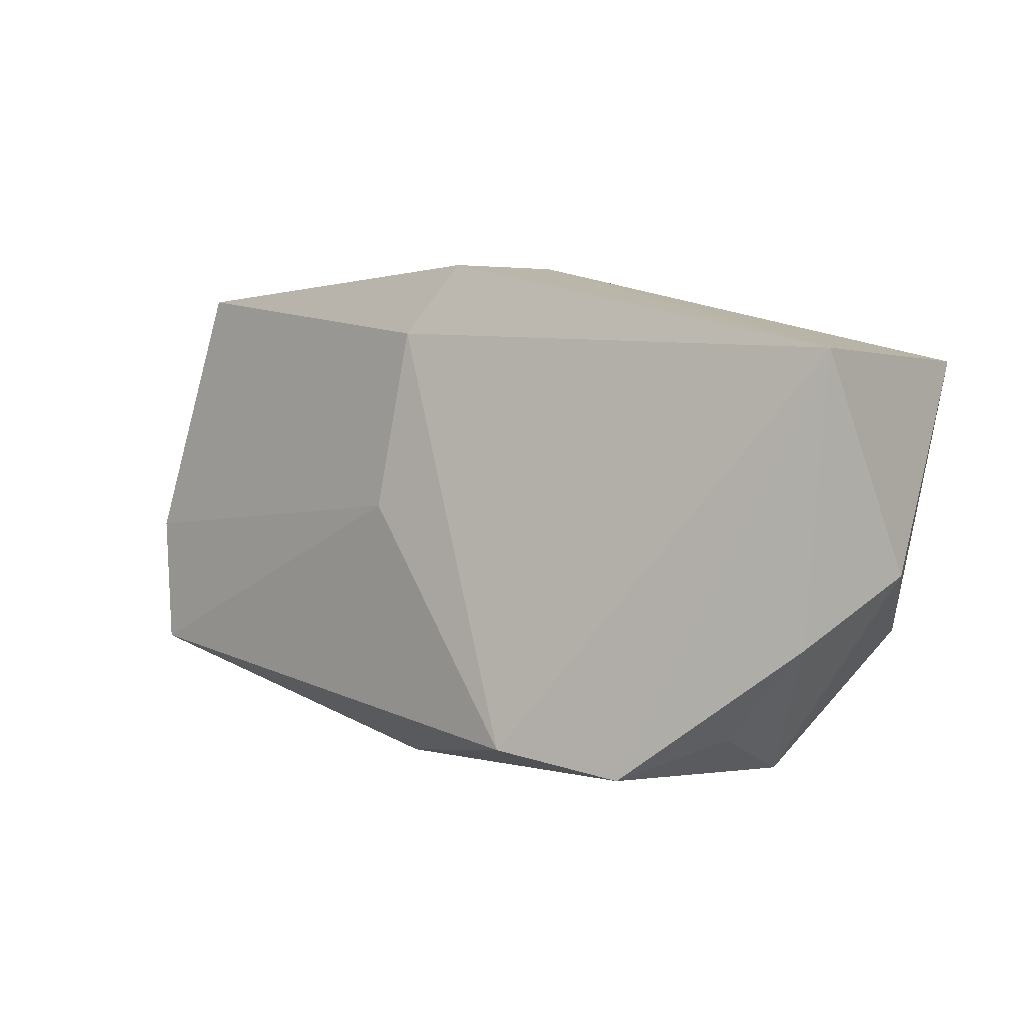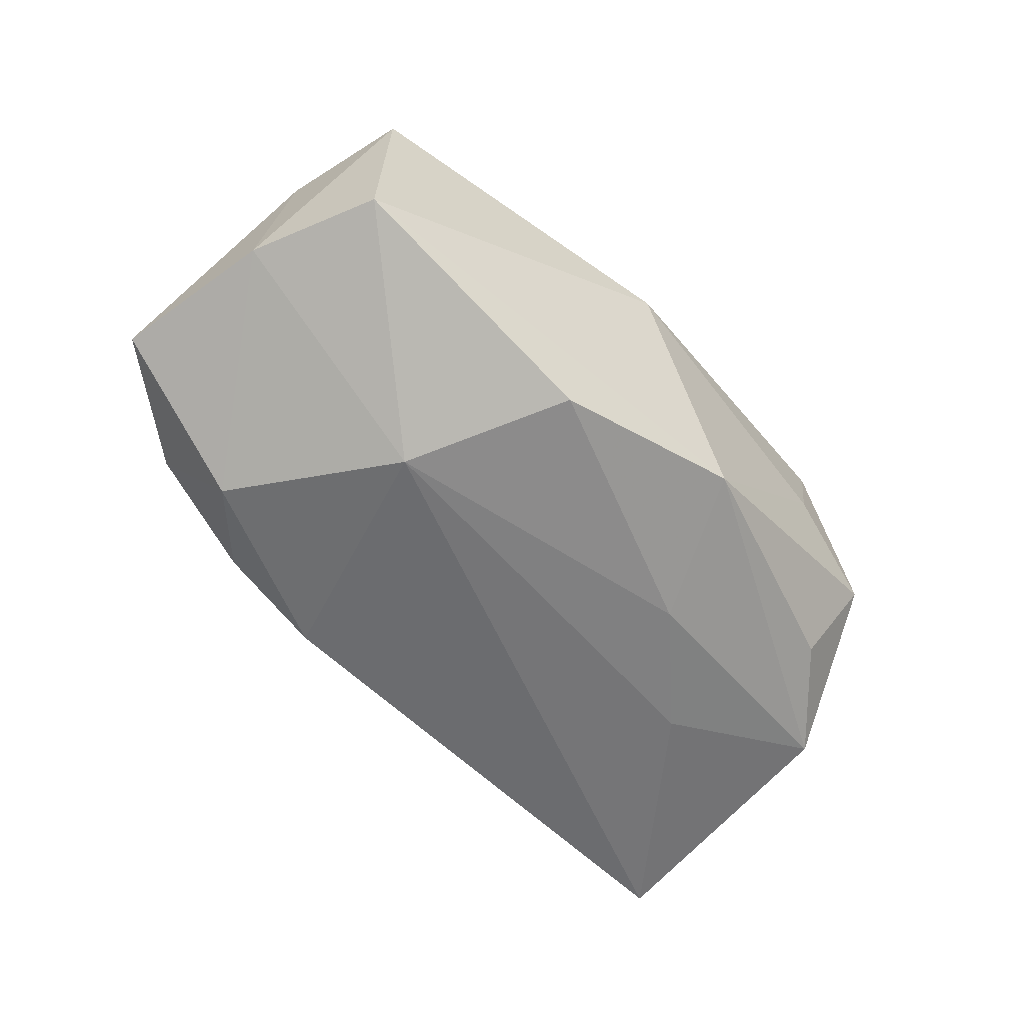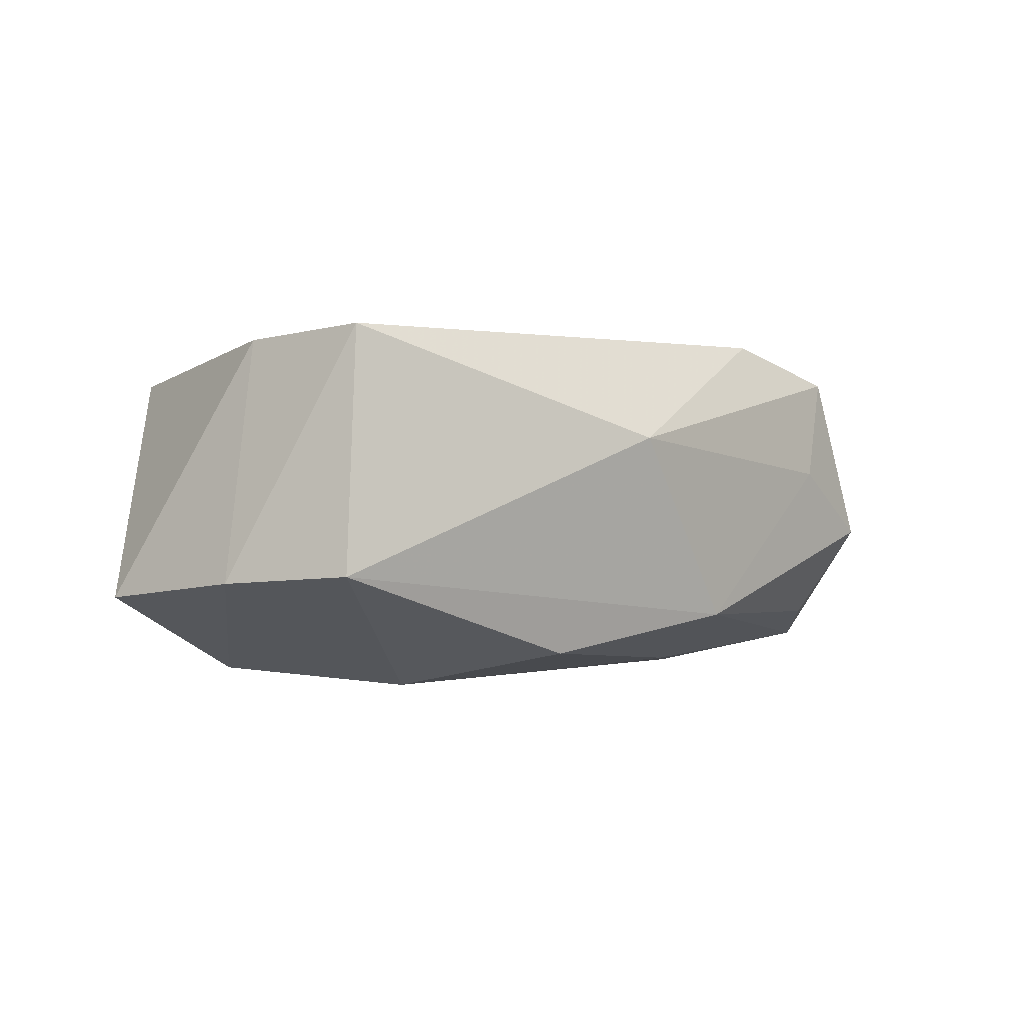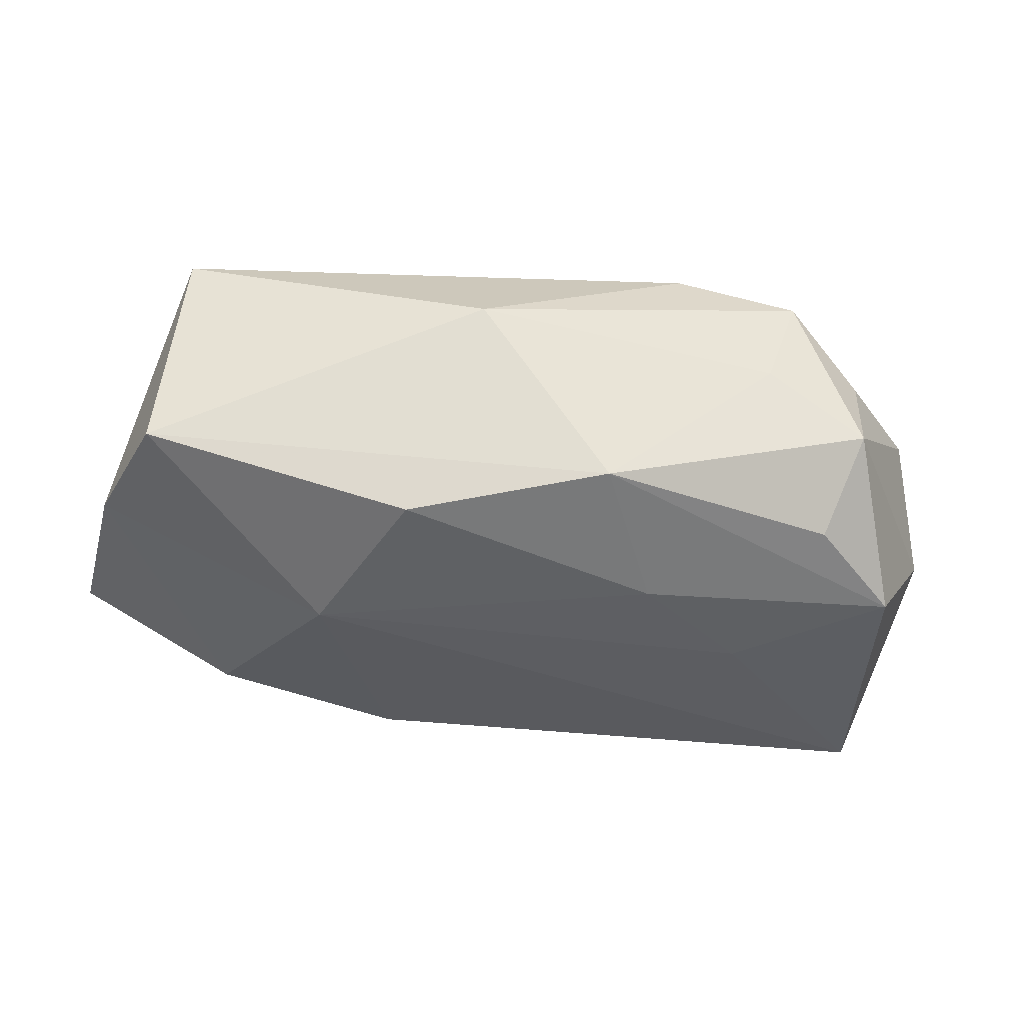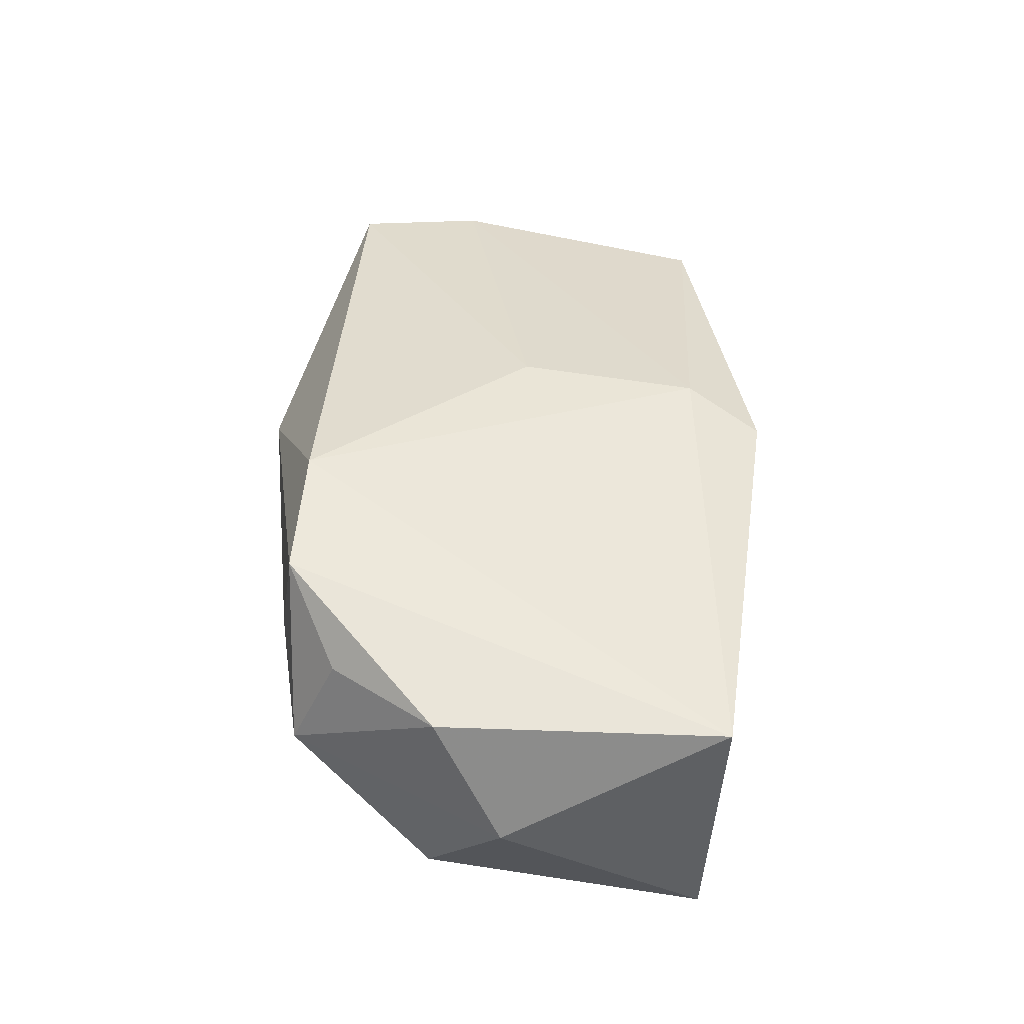
<metadata>
{"format":"obj","ext":"obj","renderer":"f3d","projection":"perspective","resolution":1024,"background":"white","views":[{"elev":5.0,"azim":42.9,"up":"+Y"},{"elev":-55.2,"azim":-49.5,"up":"+Z"},{"elev":-1.0,"azim":-47.2,"up":"+Z"},{"elev":-34.0,"azim":-10.4,"up":"+Z"},{"elev":36.2,"azim":86.8,"up":"+Z"}]}
</metadata>
<code>
v 0.00032 0.0172 0.01501
v 0.02093 -0.02258 0.004084
v 0.02138 -0.002912 -0.01581
v 0.004316 0.02343 0.01234
v 0.01328 -0.0197 0.01673
v 0.03001 -0.02173 -0.001844
v -0.007323 -0.02409 0.006608
v -0.03652 -0.002759 0.01485
v -0.04201 0.01 -0.007974
v 0.02678 -0.01712 -0.01029
v -0.03028 0.01786 -0.007487
v 0.03506 -0.009973 -0.01312
v 0.01089 -0.0109 -0.01488
v -0.04083 -0.004278 -0.00658
v -0.02748 0.02098 0.001671
v 0.004584 -0.02282 -0.009955
v -0.02754 0.01169 -0.01505
v -0.01103 0.02343 -0.0002522
v 0.02437 -0.02134 0.01344
v -0.001867 0.001241 0.01672
v 0.03145 -0.01773 0.007146
v -0.01333 -0.0184 -0.01316
v 0.002877 0.02343 -0.001749
v -0.01021 0.01767 -0.01543
v 0.0384 0.01464 -0.01639
v -0.03492 -0.01442 0.01561
v 0.0407 0.01599 0.005983
v 0.0391 -0.009197 0.006928
v -0.03723 -0.01576 -0.005902
v -0.01968 0.01856 -0.01203
v -0.01956 -0.003996 -0.01639
v 0.04145 -0.003677 -0.004204
v -0.03037 0.02045 0.01238
f 27 25 23
f 32 25 27
f 8 9 14
f 8 14 26
f 32 27 28
f 28 6 32
f 33 9 8
f 16 6 2
f 12 25 32
f 32 6 12
f 29 26 14
f 29 14 31
f 6 28 21
f 4 27 23
f 8 26 20
f 20 26 5
f 31 14 17
f 17 14 9
f 23 25 24
f 24 17 30
f 24 25 31
f 31 17 24
f 18 4 23
f 33 4 18
f 23 24 18
f 18 24 30
f 11 17 9
f 30 17 11
f 16 2 7
f 7 29 16
f 26 29 7
f 5 26 7
f 10 6 16
f 16 12 10
f 10 12 6
f 31 25 3
f 25 12 3
f 13 12 16
f 13 3 12
f 31 3 13
f 22 29 31
f 31 13 22
f 16 29 22
f 22 13 16
f 19 2 6
f 6 21 19
f 5 7 19
f 19 7 2
f 19 21 28
f 19 27 5
f 19 28 27
f 5 27 1
f 27 4 1
f 1 20 5
f 1 4 33
f 1 33 8
f 8 20 1
f 9 33 15
f 15 11 9
f 33 18 15
f 15 18 30
f 30 11 15

</code>
